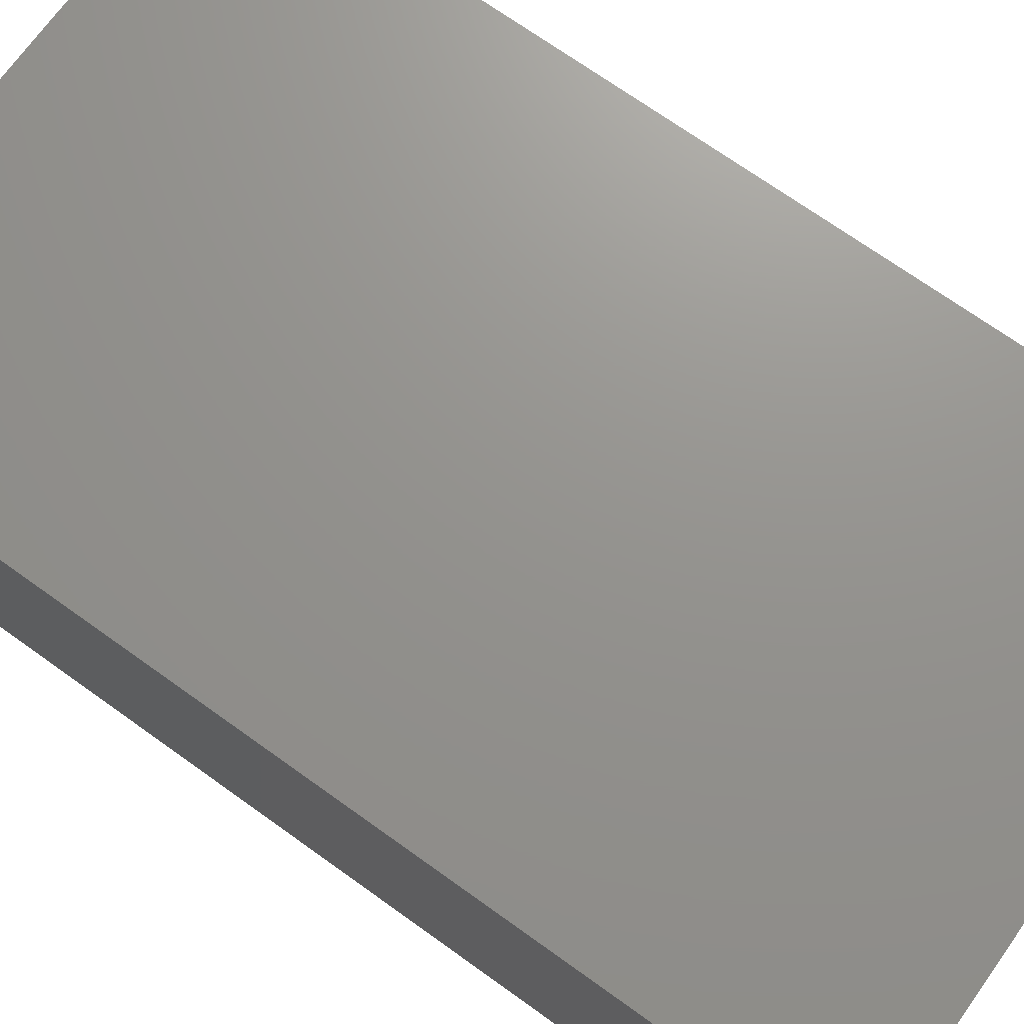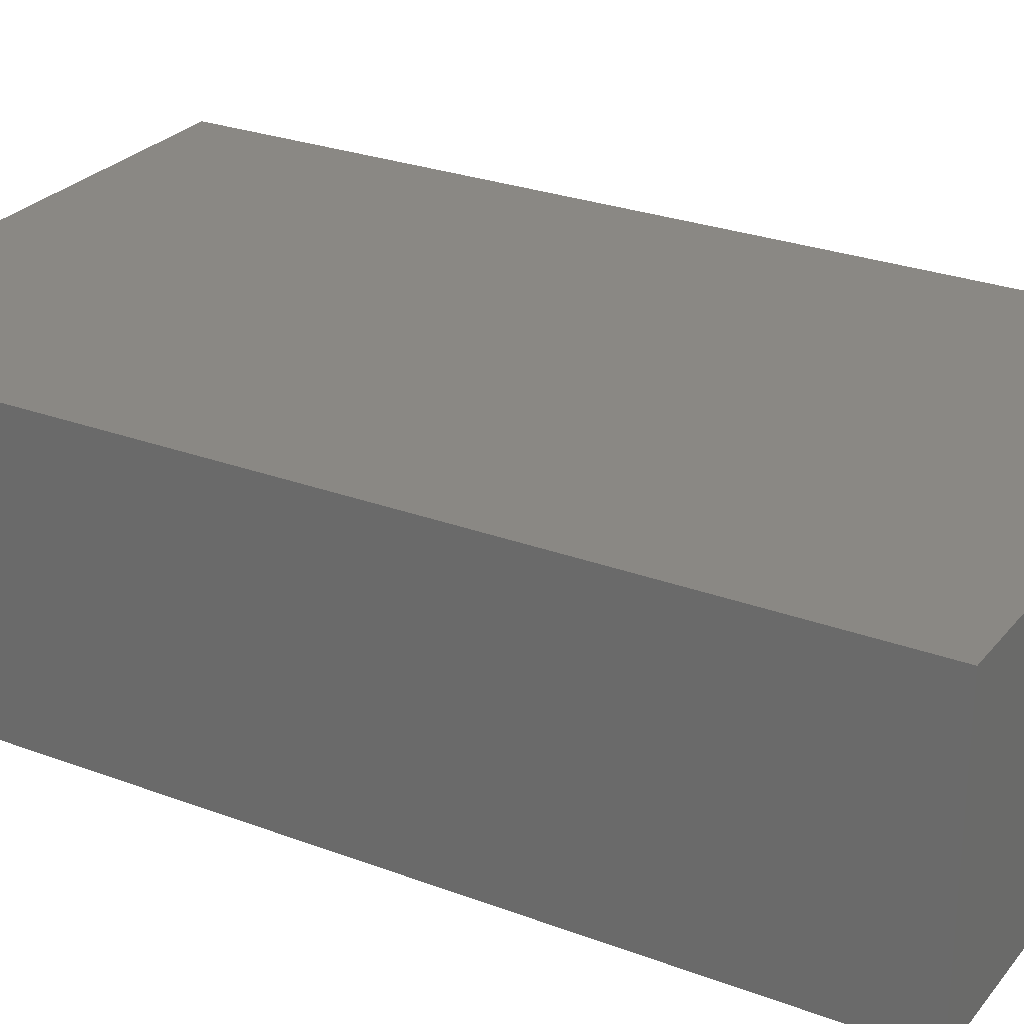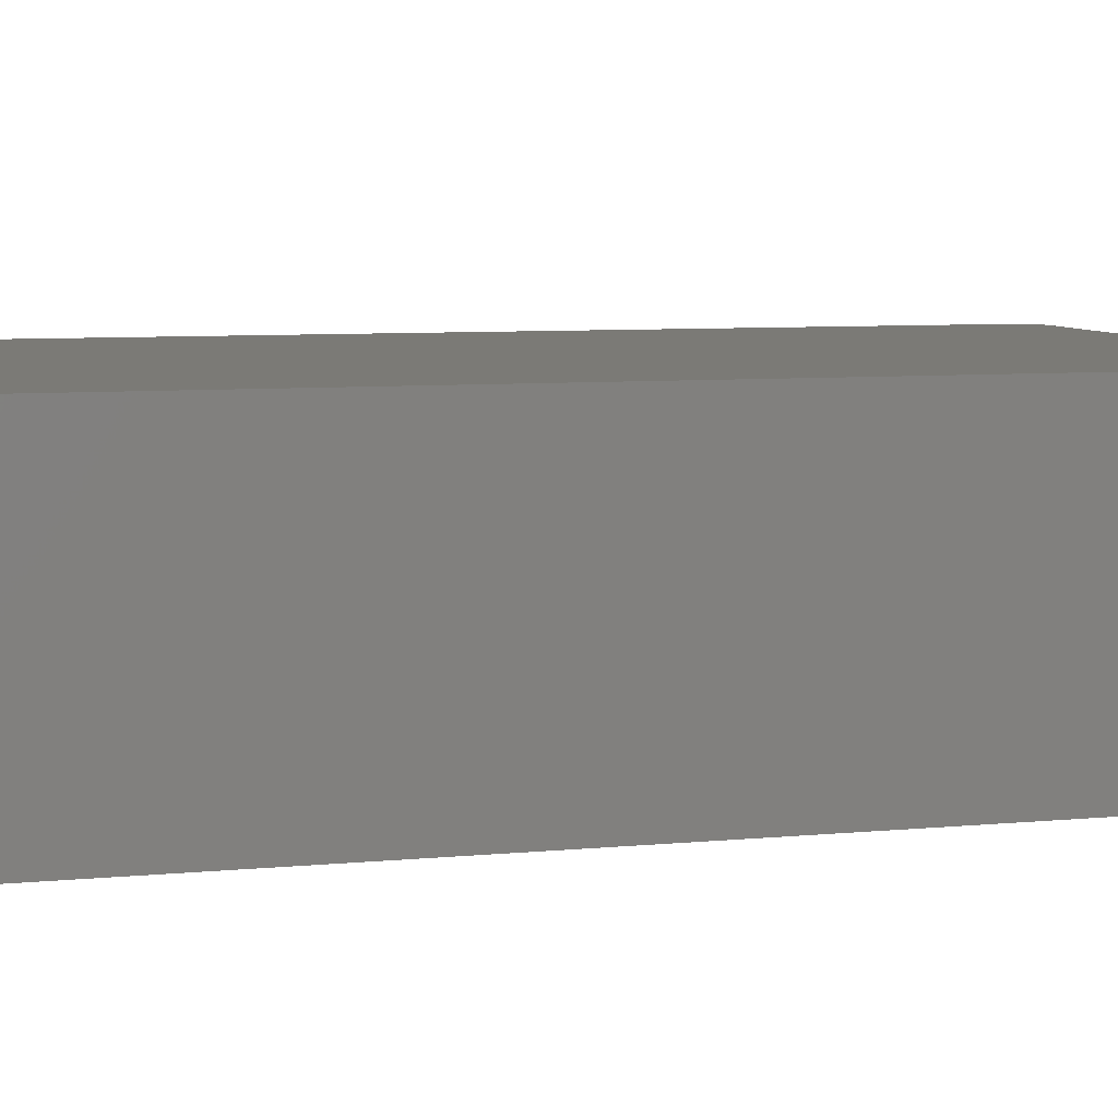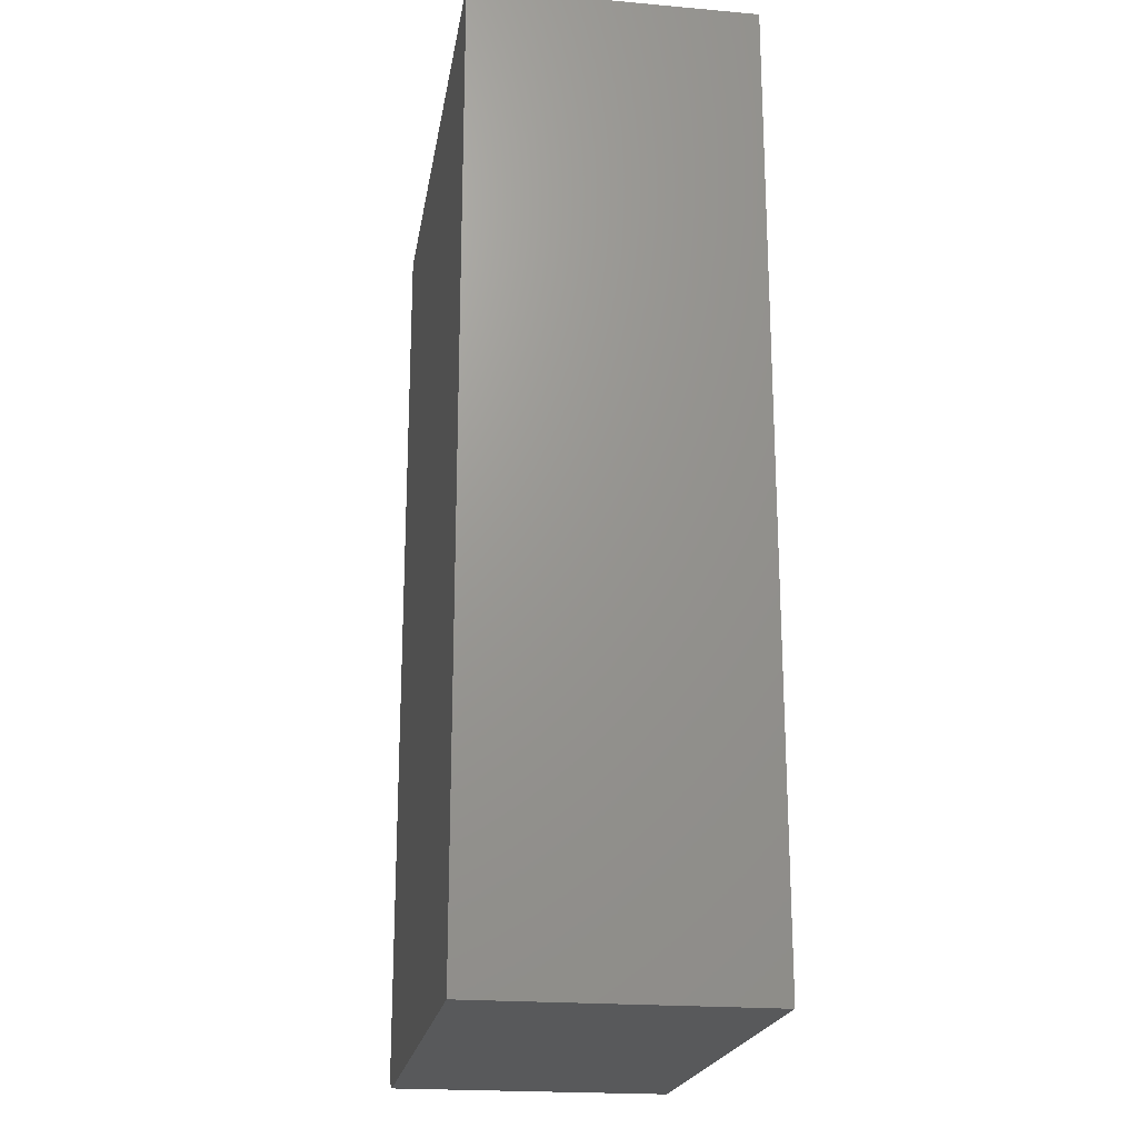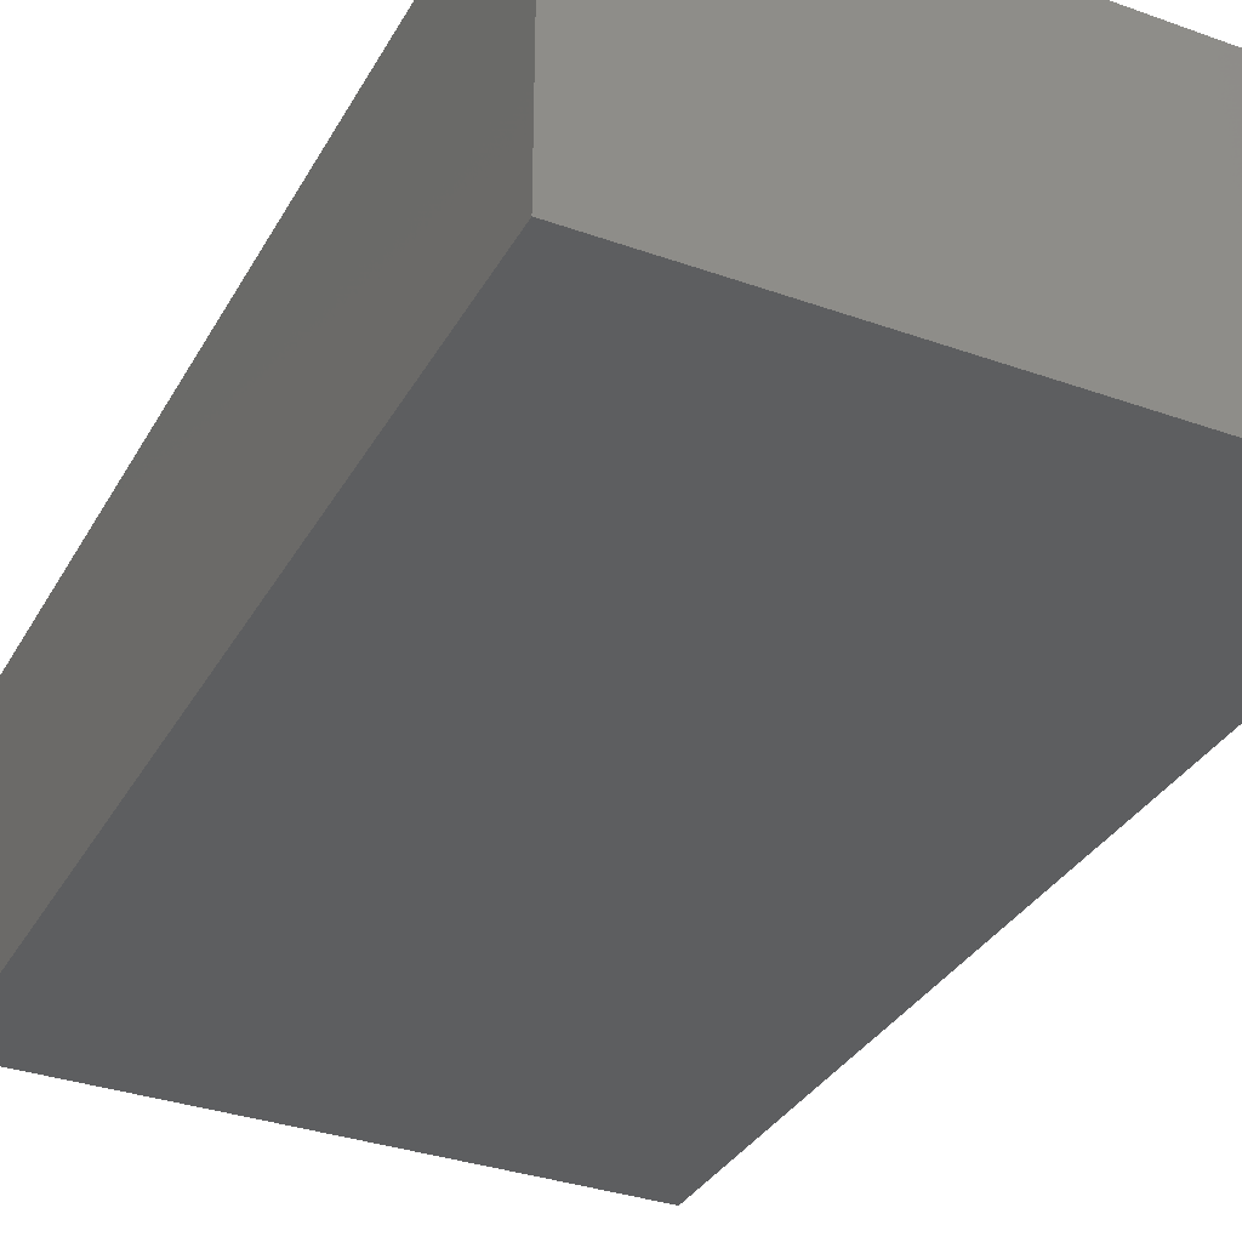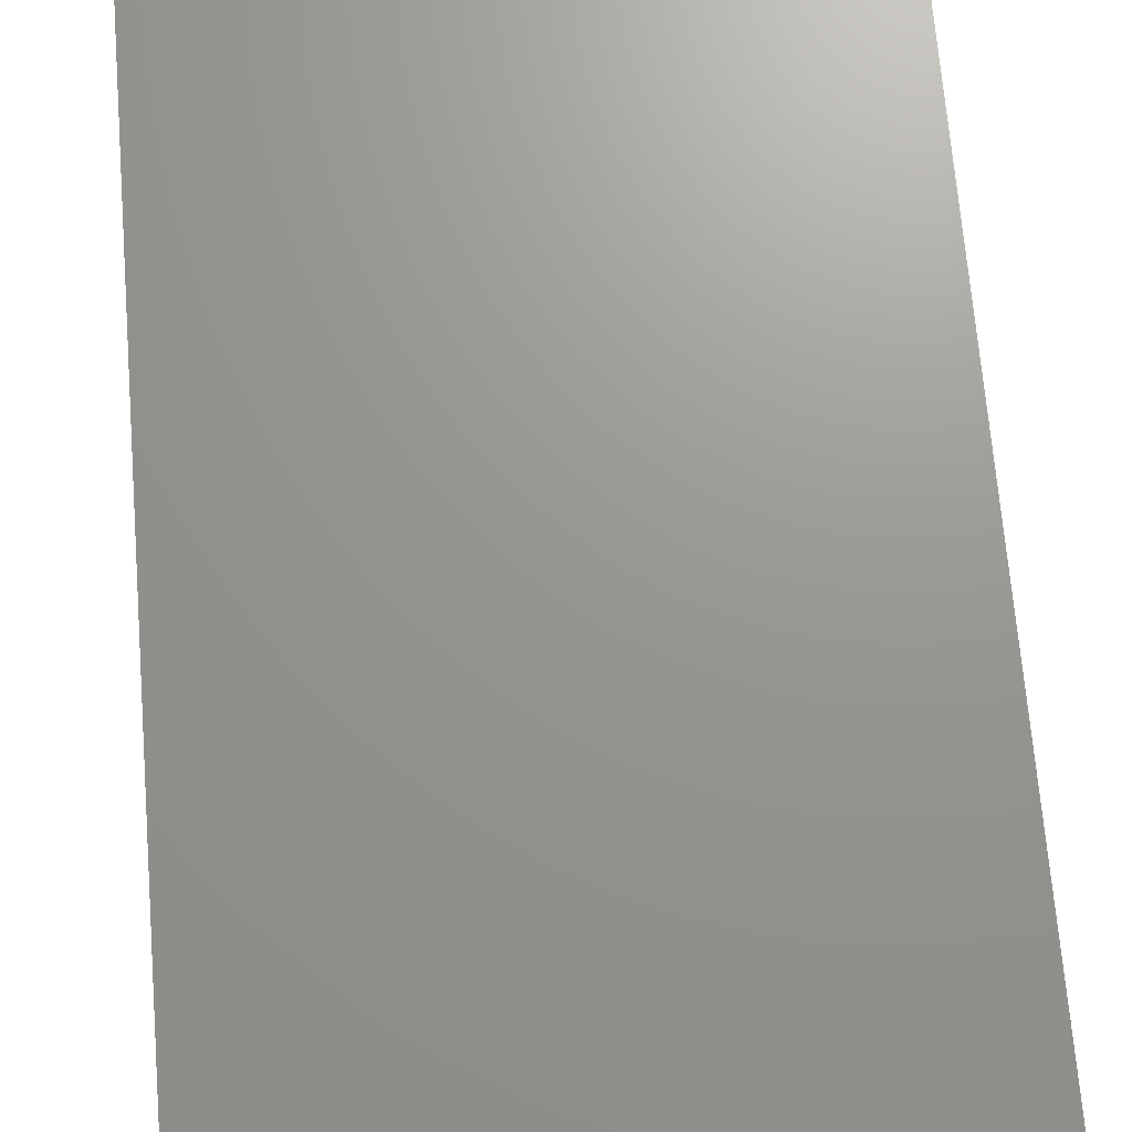
<metadata>
{"format":"stl","ext":"stl","renderer":"f3d","projection":"perspective","resolution":1024,"background":"white","views":[{"elev":71.3,"azim":125.6,"up":"+Z"},{"elev":26.9,"azim":-59.7,"up":"+Z"},{"elev":7.2,"azim":-105.6,"up":"+Z"},{"elev":-20.8,"azim":-99.0,"up":"+Y"},{"elev":-34.1,"azim":154.3,"up":"+Z"},{"elev":70.3,"azim":175.3,"up":"+Z"}]}
</metadata>
<code>
# stl→obj: 24 verts, 44 faces
v 0.3598 -0.75 0.4141
v 0.3747 -0.747 0.4141
v -0.4062 -0.75 0.4141
v 0.3674 -0.7492 0.4141
v 0.3874 -0.7386 0.4141
v 0.3923 -0.7326 0.4141
v 0.3959 -0.7259 0.4141
v -0.4062 0.6406 0.4141
v 0.3981 -0.7186 0.4141
v 0.3988 -0.7109 0.4141
v 0.3988 0.6406 0.4141
v 0.3815 -0.7434 0.4141
v -0.4062 -0.75 0
v 0.3747 -0.747 0
v 0.3598 -0.75 0
v 0.3674 -0.7492 0
v 0.3959 -0.7259 0
v 0.3923 -0.7326 0
v 0.3874 -0.7386 0
v -0.4062 0.6406 0
v 0.3988 0.6406 0
v 0.3988 -0.7109 0
v 0.3981 -0.7186 0
v 0.3815 -0.7434 0
f 1 2 3
f 1 4 2
f 5 6 7
f 8 3 9
f 8 9 10
f 8 10 11
f 9 3 2
f 9 2 12
f 9 12 5
f 9 5 7
f 13 14 15
f 14 16 15
f 17 18 19
f 20 21 22
f 20 22 23
f 20 23 13
f 23 17 19
f 23 19 24
f 23 24 14
f 23 14 13
f 10 22 11
f 11 22 21
f 3 13 1
f 1 13 15
f 22 10 23
f 23 10 9
f 23 9 17
f 17 9 7
f 17 7 18
f 18 7 6
f 18 6 19
f 19 6 5
f 19 5 24
f 24 5 12
f 24 12 14
f 14 12 2
f 14 2 16
f 16 2 4
f 16 4 15
f 15 4 1
f 8 20 3
f 3 20 13
f 11 21 8
f 8 21 20

</code>
